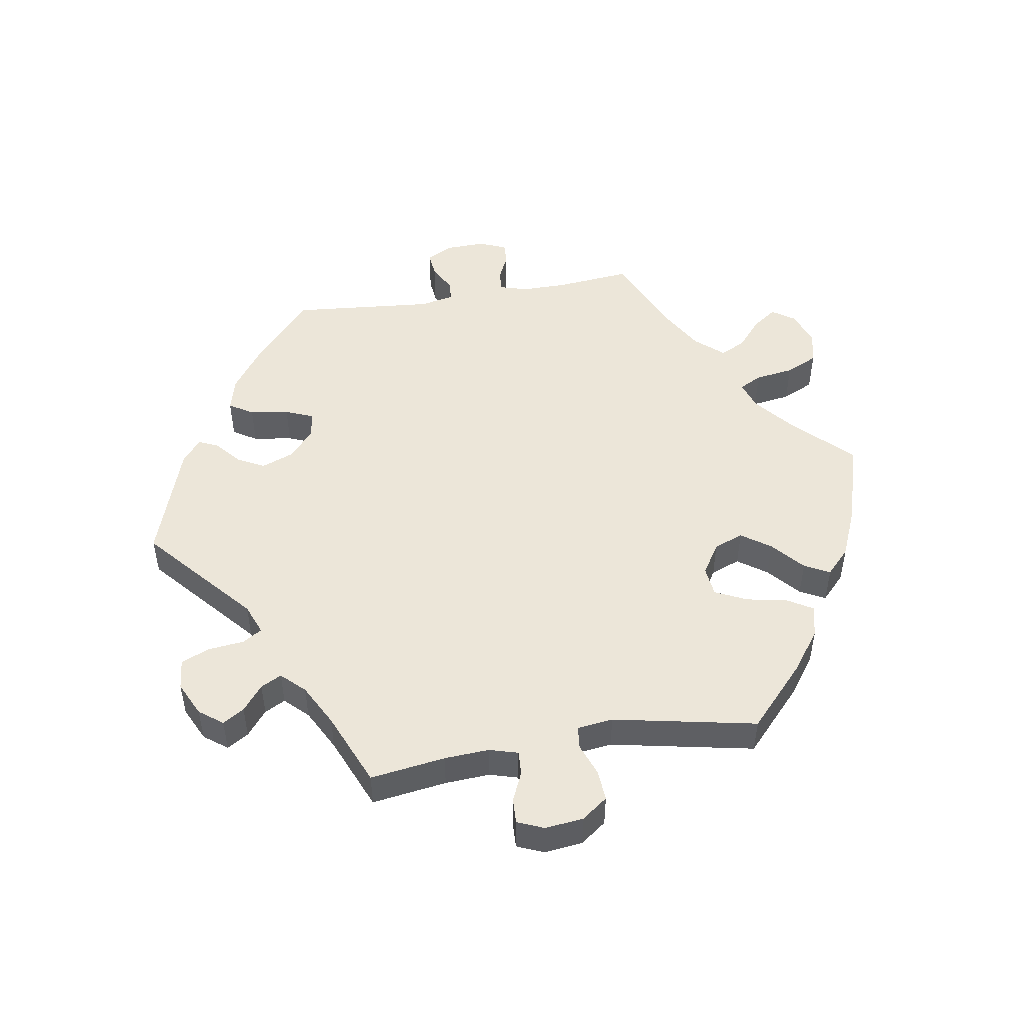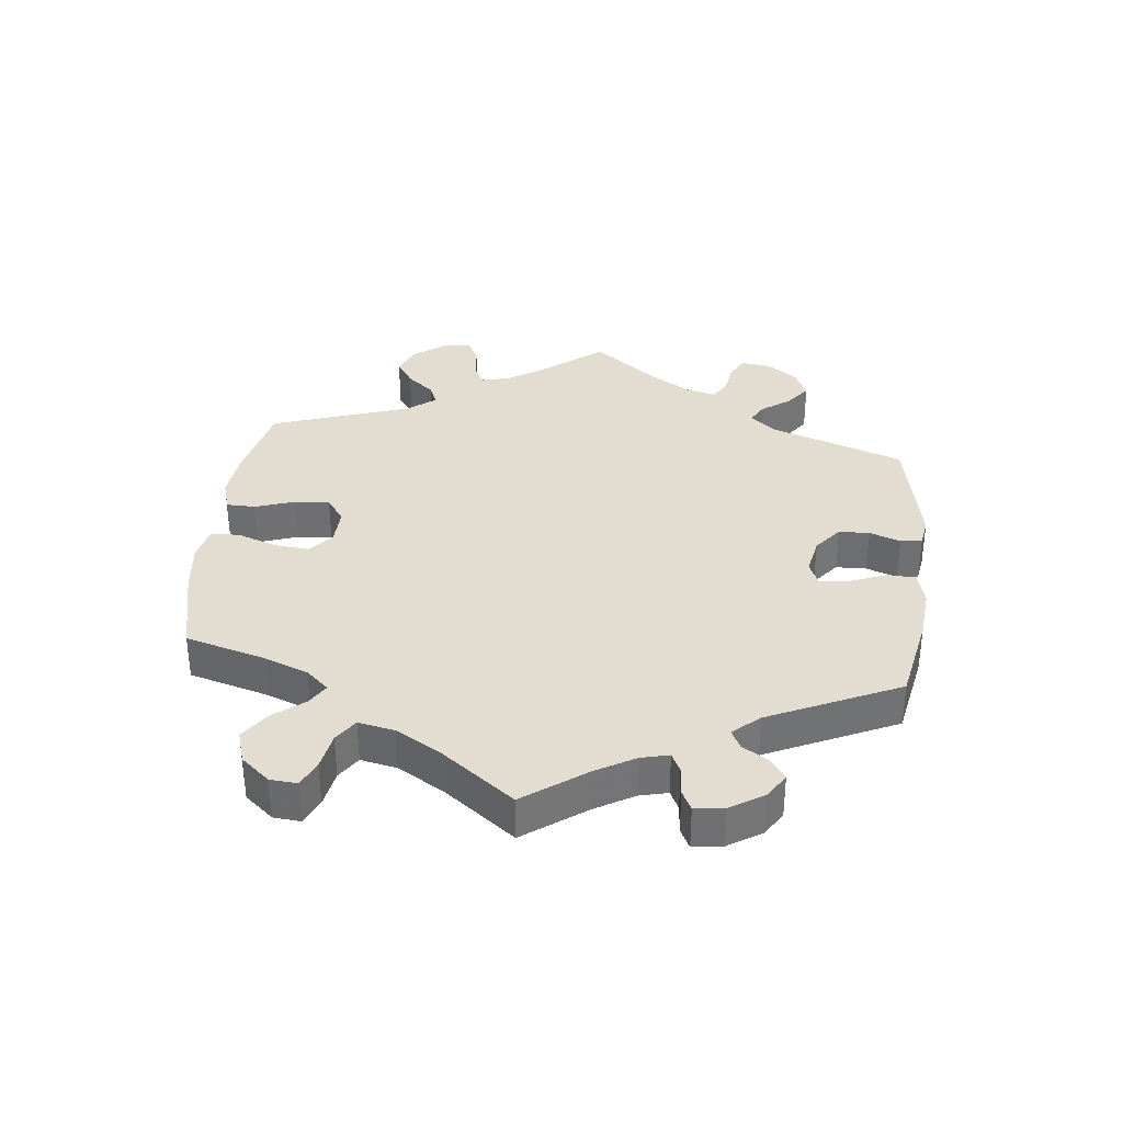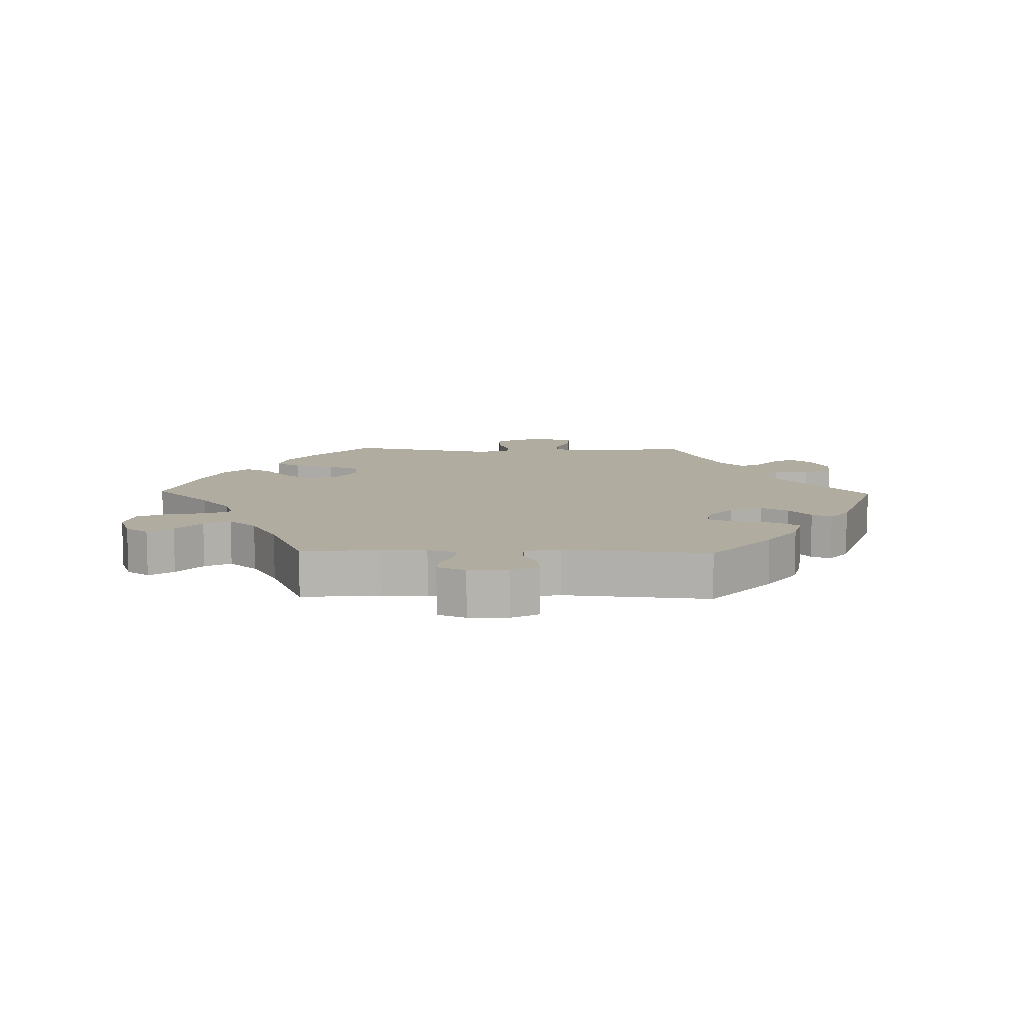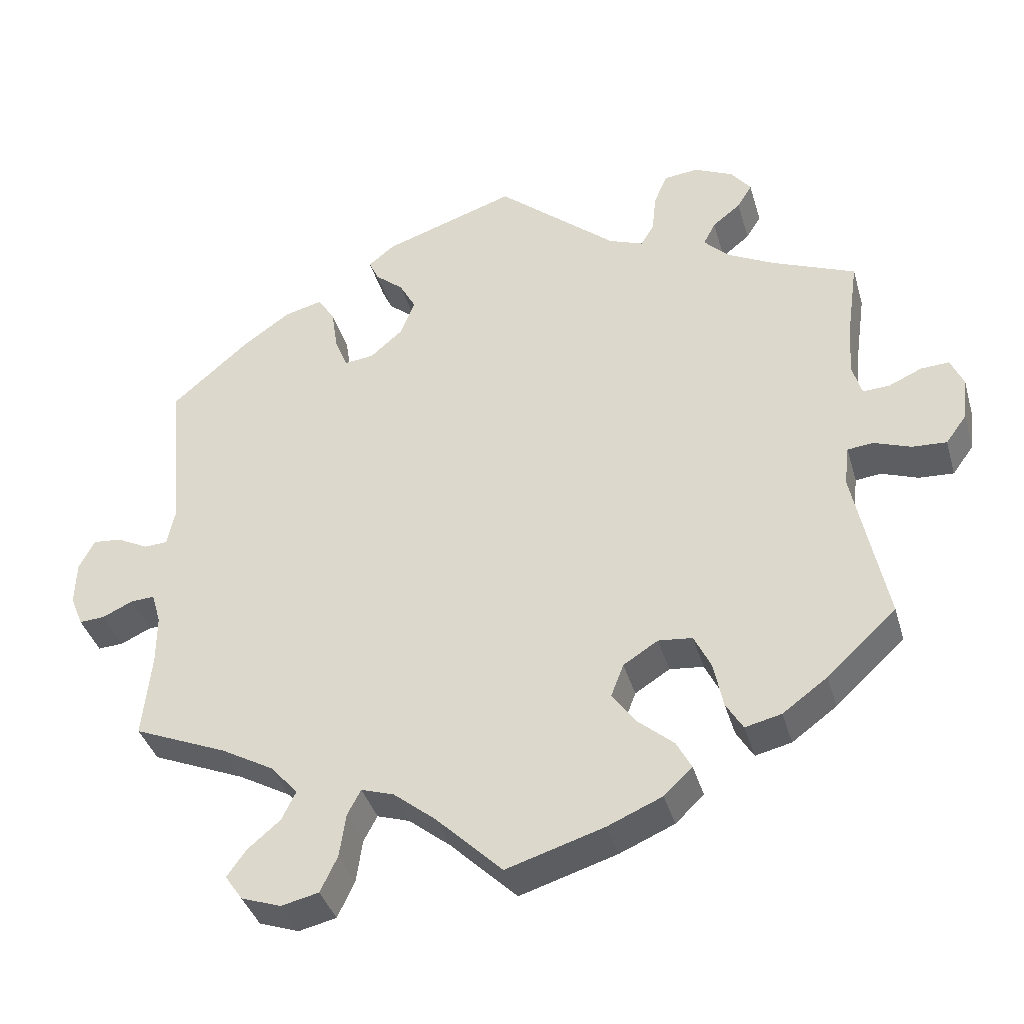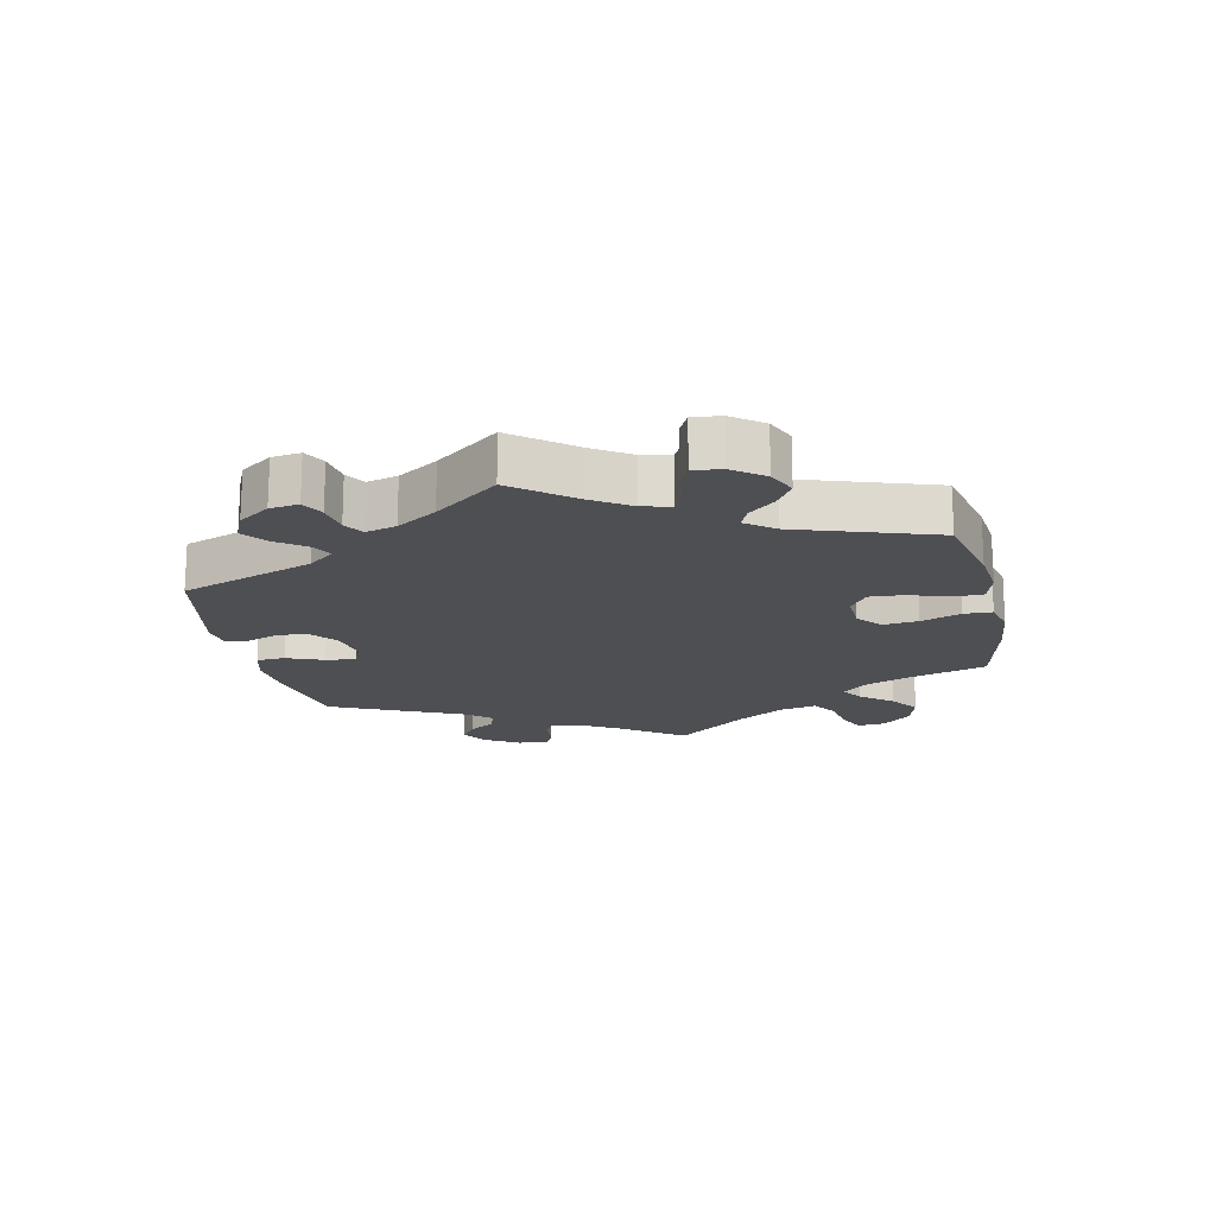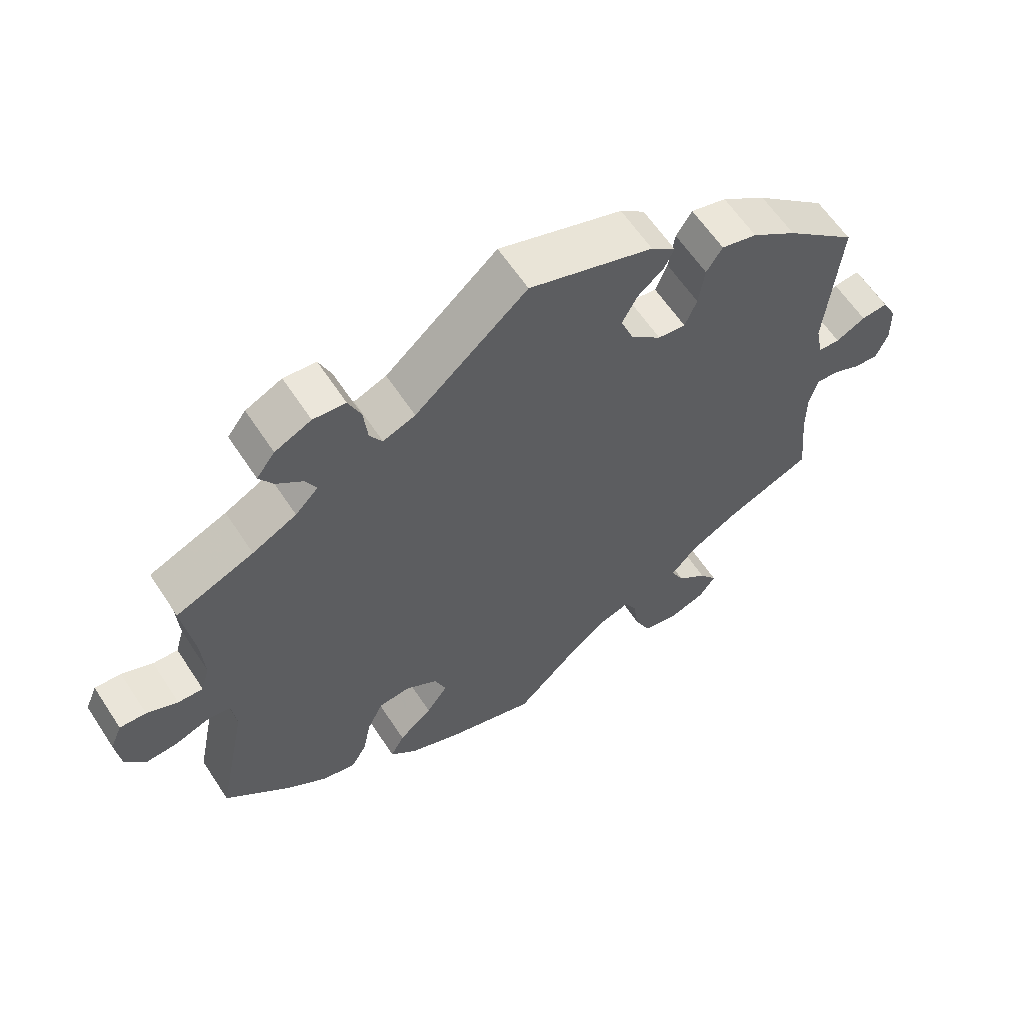
<metadata>
{"format":"obj","ext":"obj","renderer":"f3d","projection":"perspective","resolution":1024,"background":"white","views":[{"elev":48.9,"azim":80.5,"up":"+Y"},{"elev":35.1,"azim":-113.8,"up":"+Y"},{"elev":10.1,"azim":-88.7,"up":"+Y"},{"elev":-38.7,"azim":15.7,"up":"+Z"},{"elev":-17.9,"azim":72.5,"up":"+Y"},{"elev":61.3,"azim":146.8,"up":"+Z"}]}
</metadata>
<code>
v 0.654 0.07 0.1
v 0.167 0.07 -0.33
v 0.238 0.07 0.485
v 0.395 0.07 0.529
v -0.516 0.07 0.082
v -0.56 0.07 0.025
v -0.292 0.07 -0.452
v 0.635 0.07 -0.044
v -0.405 0.07 -0.366
v 0.534 0.07 -0.022
v 0.367 0.07 0.566
v 0.672 0.07 0.058
v 0.334 0.07 0.463
v -0.358 0.07 -0.532
v -0.227 0.07 -0.563
v -0.251 0.07 -0.614
v 0.317 0.07 0.43
v 0.529 0.07 0.075
v 0.233 0.07 -0.467
v -0.669 0.07 -0.053
v 0.288 0.07 -0.354
v -0.527 0.07 0.027
v 0.537 0.07 -0.31
v -0.094 0.07 -0.528
v 0.537 0.07 0.31
v 0.374 0.07 0.495
v 0.137 0.07 -0.578
v -0.148 0.07 0.419
v 0.419 0.07 0.359
v 0.439 0.07 -0.401
v -0.525 0.07 -0.189
v -0.645 0.07 0.052
v -0.153 0.07 -0.48
v -0 0.07 0.62
v 0.614 0.07 0.098
v 0.586 0.07 -0.041
v 0.301 0.07 -0.419
v 0.17 0.07 0.473
v 0.244 0.07 0.542
v -0.525 0.07 -0.118
v -0.537 0.07 0.31
v 0.264 0.07 -0.304
v -0.36 0.07 -0.606
v 0.214 0.07 -0.545
v -0.171 0.07 0.462
v -0.605 0.07 0.048
v 0.491 0.07 -0.083
v -0.361 0.07 0.452
v -0.304 0.07 -0.626
v 0.516 0.07 0.12
v -0.225 0.07 0.527
v 0.182 0.07 -0.423
v -0.651 0.07 -0.097
v 0.219 0.07 0.454
v -0.211 0.07 0.496
v -0.188 0.07 0.557
v -0.283 0.07 0.428
v -0.312 0.07 -0.493
v 0.567 0.07 0.077
v -0.572 0.07 -0.075
v 0.325 0.07 -0.459
v -0.385 0.07 -0.57
v 0 0.07 -0.62
v -0.538 0.07 -0.073
v 0.352 0.07 0.394
v 0.665 0.07 -0.003
v -0.274 0.07 0.366
v -0.331 0.07 -0.408
v 0.149 0.07 -0.377
v 0.52 0.07 0.191
v 0.312 0.07 0.592
v -0.256 0.07 0.322
v -0.537 0.07 -0.31
v -0.199 0.07 -0.465
v -0.429 0.07 0.404
v -0.615 0.07 -0.095
v -0.168 0.07 0.367
v 0.376 0.07 -0.447
v -0.214 0.07 0.327
v -0.307 0.07 0.466
v 0.263 0.07 0.587
v -0.218 0.07 -0.501
v 0.254 0.07 -0.507
v 0.216 0.07 -0.299
v -0.667 0.07 0.01
v 0.498 0.07 -0.026
v 0.654 -0 0.1
v 0.167 -0 -0.33
v 0.238 -0 0.485
v 0.395 -0 0.529
v -0.516 -0 0.082
v -0.56 -0 0.025
v -0.292 -0 -0.452
v 0.635 -0 -0.044
v -0.405 -0 -0.366
v 0.534 -0 -0.022
v 0.367 -0 0.566
v 0.672 -0 0.058
v 0.334 -0 0.463
v -0.358 -0 -0.532
v -0.227 -0 -0.563
v -0.251 -0 -0.614
v 0.317 -0 0.43
v 0.529 -0 0.075
v 0.233 -0 -0.467
v -0.669 -0 -0.053
v 0.288 -0 -0.354
v -0.527 -0 0.027
v 0.537 -0 -0.31
v -0.094 -0 -0.528
v 0.537 -0 0.31
v 0.374 -0 0.495
v 0.137 -0 -0.578
v -0.148 -0 0.419
v 0.419 -0 0.359
v 0.439 -0 -0.401
v -0.525 -0 -0.189
v -0.645 -0 0.052
v -0.153 -0 -0.48
v -0 -0 0.62
v 0.614 -0 0.098
v 0.586 -0 -0.041
v 0.301 -0 -0.419
v 0.17 -0 0.473
v 0.244 -0 0.542
v -0.525 -0 -0.118
v -0.537 -0 0.31
v 0.264 -0 -0.304
v -0.36 -0 -0.606
v 0.214 -0 -0.545
v -0.171 -0 0.462
v -0.605 -0 0.048
v 0.491 -0 -0.083
v -0.361 -0 0.452
v -0.304 -0 -0.626
v 0.516 -0 0.12
v -0.225 -0 0.527
v 0.182 -0 -0.423
v -0.651 -0 -0.097
v 0.219 -0 0.454
v -0.211 -0 0.496
v -0.188 -0 0.557
v -0.283 -0 0.428
v -0.312 -0 -0.493
v 0.567 -0 0.077
v -0.572 -0 -0.075
v 0.325 -0 -0.459
v -0.385 -0 -0.57
v 0 -0 -0.62
v -0.538 -0 -0.073
v 0.352 -0 0.394
v 0.665 -0 -0.003
v -0.274 -0 0.366
v -0.331 -0 -0.408
v 0.149 -0 -0.377
v 0.52 -0 0.191
v 0.312 -0 0.592
v -0.256 -0 0.322
v -0.537 -0 -0.31
v -0.199 -0 -0.465
v -0.429 -0 0.404
v -0.615 -0 -0.095
v -0.168 -0 0.367
v 0.376 -0 -0.447
v -0.214 -0 0.327
v -0.307 -0 0.466
v 0.263 -0 0.587
v -0.218 -0 -0.501
v 0.254 -0 -0.507
v 0.216 -0 -0.299
v -0.667 -0 0.01
v 0.498 -0 -0.026
f 47 23 30 78
f 86 47 78 61
f 66 8 36 10
f 66 10 86
f 12 66 86
f 59 35 1 12
f 18 59 12 86
f 50 18 86 61
f 29 25 70
f 65 29 70 50
f 17 65 50 61
f 11 4 26 13
f 11 13 17
f 71 11 17
f 3 39 81 71
f 54 3 71 17
f 51 56 34 38
f 45 55 51 38
f 28 45 38 54
f 77 28 54 17
f 48 80 57 67
f 48 67 72
f 5 41 75 48
f 22 5 48 72
f 85 32 46 6
f 85 6 22
f 20 85 22
f 60 76 53 20
f 64 60 20 22
f 40 64 22 72
f 9 73 31
f 68 9 31 40
f 7 68 40 72
f 43 62 14 58
f 43 58 7
f 49 43 7
f 82 15 16 49
f 74 82 49 7
f 44 27 63 24
f 44 24 33
f 52 19 83 44
f 69 52 44 33
f 2 69 33 74
f 17 61 37 21
f 17 21 42
f 79 77 17 42
f 72 79 42 84
f 74 7 72
f 84 2 74 72
f 164 116 109 133
f 147 164 133 172
f 96 122 94 152
f 172 96 152
f 172 152 98
f 98 87 121 145
f 172 98 145 104
f 147 172 104 136
f 156 111 115
f 136 156 115 151
f 147 136 151 103
f 99 112 90 97
f 103 99 97
f 103 97 157
f 157 167 125 89
f 103 157 89 140
f 124 120 142 137
f 124 137 141 131
f 140 124 131 114
f 103 140 114 163
f 153 143 166 134
f 158 153 134
f 134 161 127 91
f 158 134 91 108
f 92 132 118 171
f 108 92 171
f 108 171 106
f 106 139 162 146
f 108 106 146 150
f 158 108 150 126
f 117 159 95
f 126 117 95 154
f 158 126 154 93
f 144 100 148 129
f 93 144 129
f 93 129 135
f 135 102 101 168
f 93 135 168 160
f 110 149 113 130
f 119 110 130
f 130 169 105 138
f 119 130 138 155
f 160 119 155 88
f 107 123 147 103
f 128 107 103
f 128 103 163 165
f 170 128 165 158
f 158 93 160
f 158 160 88 170
f 30 116 164 78
f 78 164 147 61
f 61 147 123 37
f 37 123 107 21
f 21 107 128 42
f 42 128 170 84
f 84 170 88 2
f 2 88 155 69
f 69 155 138 52
f 52 138 105 19
f 19 105 169 83
f 83 169 130 44
f 44 130 113 27
f 27 113 149 63
f 63 149 110 24
f 24 110 119 33
f 33 119 160 74
f 74 160 168 82
f 82 168 101 15
f 15 101 102 16
f 16 102 135 49
f 49 135 129 43
f 43 129 148 62
f 62 148 100 14
f 14 100 144 58
f 58 144 93 7
f 7 93 154 68
f 68 154 95 9
f 9 95 159 73
f 73 159 117 31
f 31 117 126 40
f 40 126 150 64
f 64 150 146 60
f 60 146 162 76
f 76 162 139 53
f 53 139 106 20
f 20 106 171 85
f 85 171 118 32
f 32 118 132 46
f 46 132 92 6
f 6 92 108 22
f 22 108 91 5
f 5 91 127 41
f 41 127 161 75
f 75 161 134 48
f 48 134 166 80
f 80 166 143 57
f 57 143 153 67
f 67 153 158 72
f 72 158 165 79
f 79 165 163 77
f 77 163 114 28
f 28 114 131 45
f 45 131 141 55
f 55 141 137 51
f 51 137 142 56
f 56 142 120 34
f 34 120 124 38
f 38 124 140 54
f 54 140 89 3
f 3 89 125 39
f 39 125 167 81
f 81 167 157 71
f 71 157 97 11
f 11 97 90 4
f 4 90 112 26
f 26 112 99 13
f 13 99 103 17
f 17 103 151 65
f 65 151 115 29
f 29 115 111 25
f 25 111 156 70
f 70 156 136 50
f 50 136 104 18
f 18 104 145 59
f 59 145 121 35
f 35 121 87 1
f 1 87 98 12
f 12 98 152 66
f 66 152 94 8
f 8 94 122 36
f 36 122 96 10
f 10 96 172 86
f 86 172 133 47
f 47 133 109 23
f 23 109 116 30

</code>
